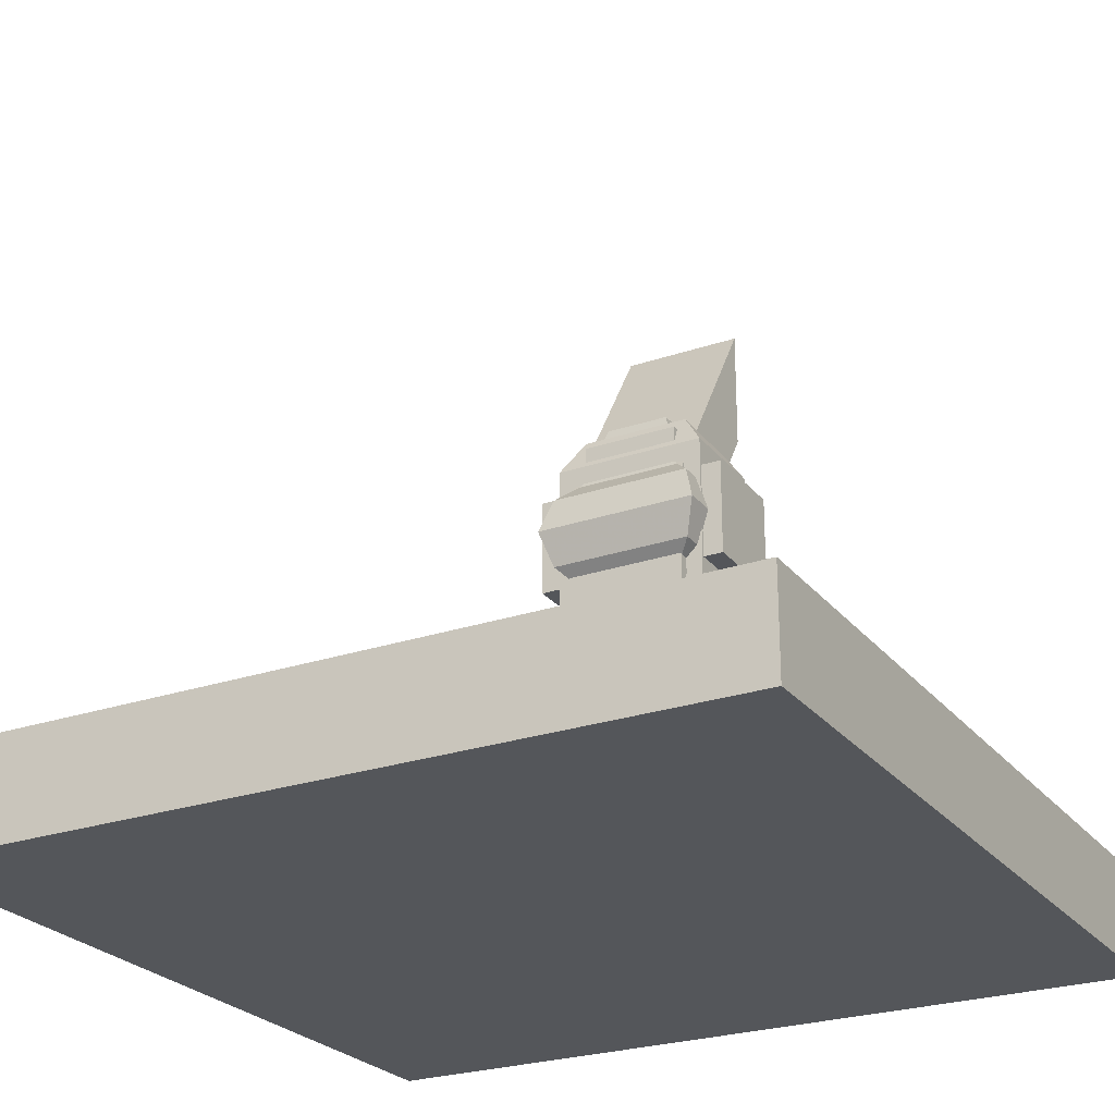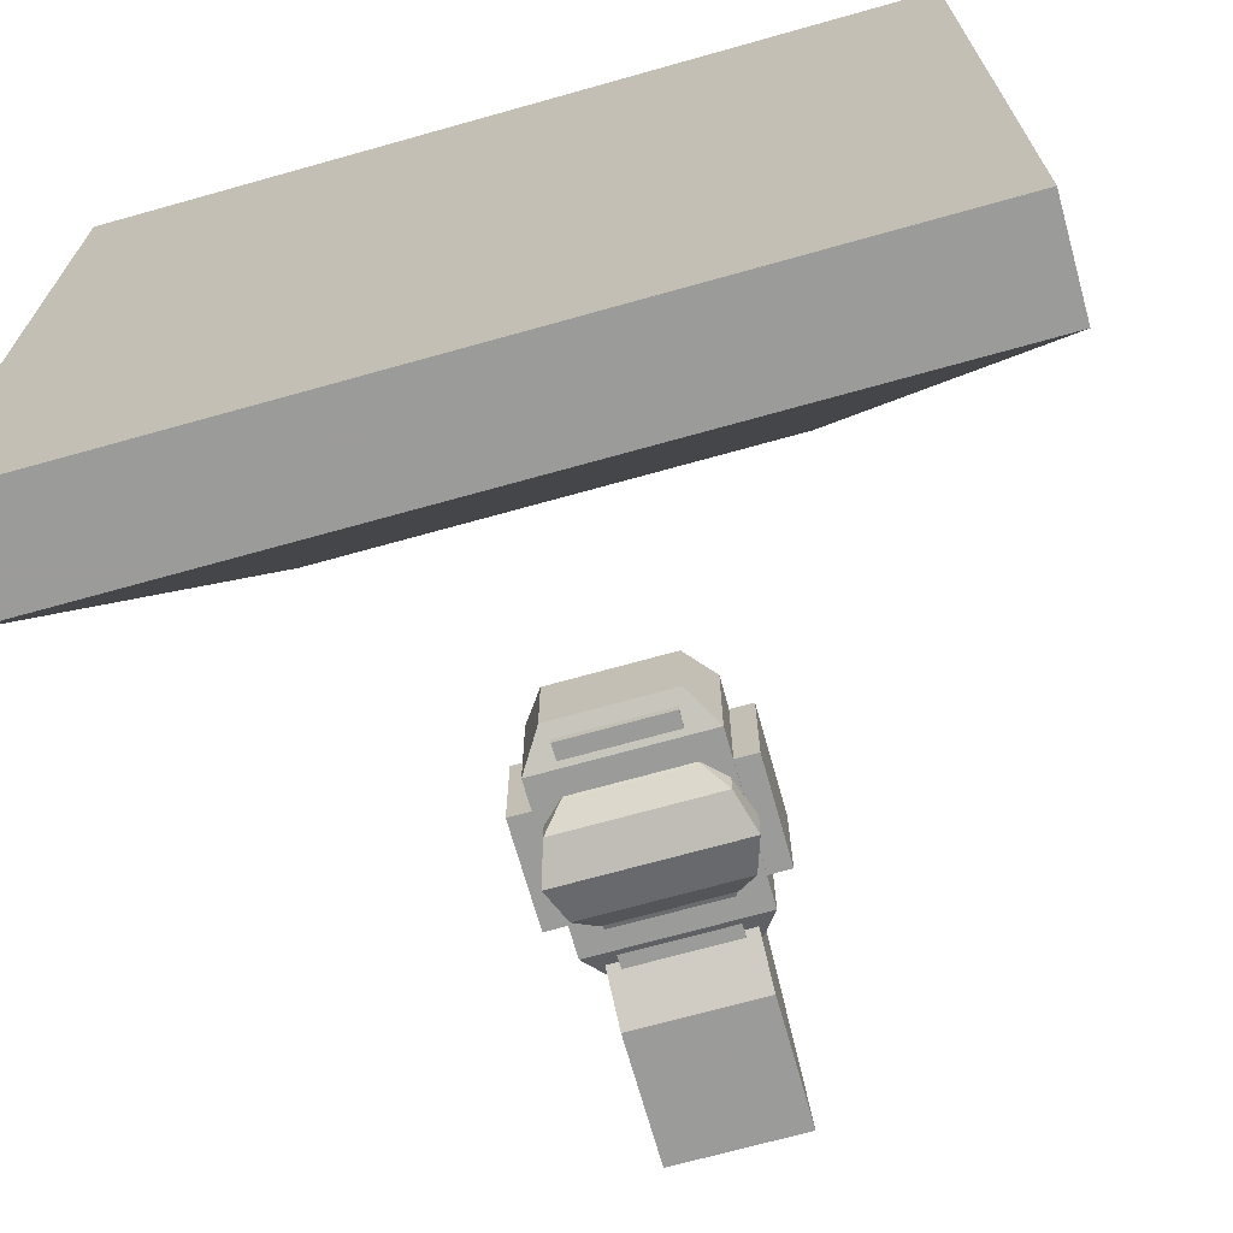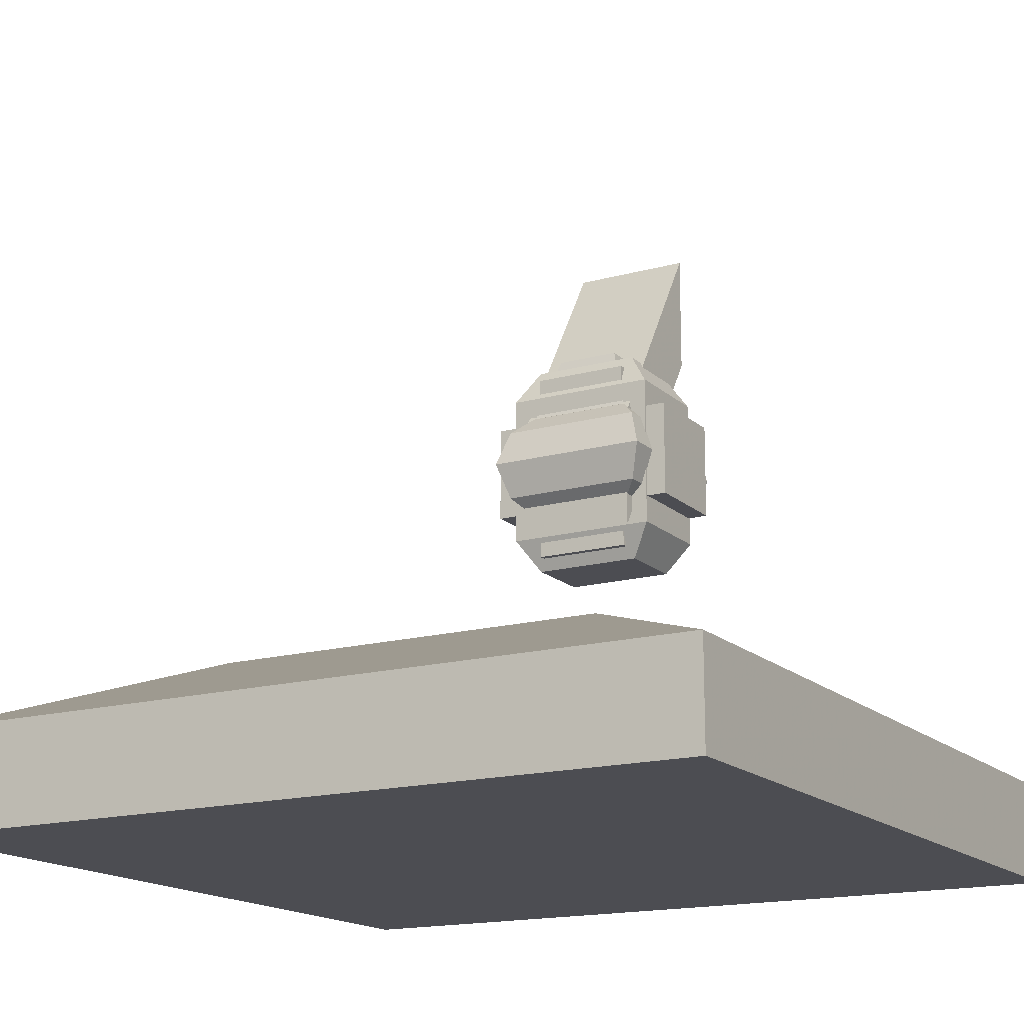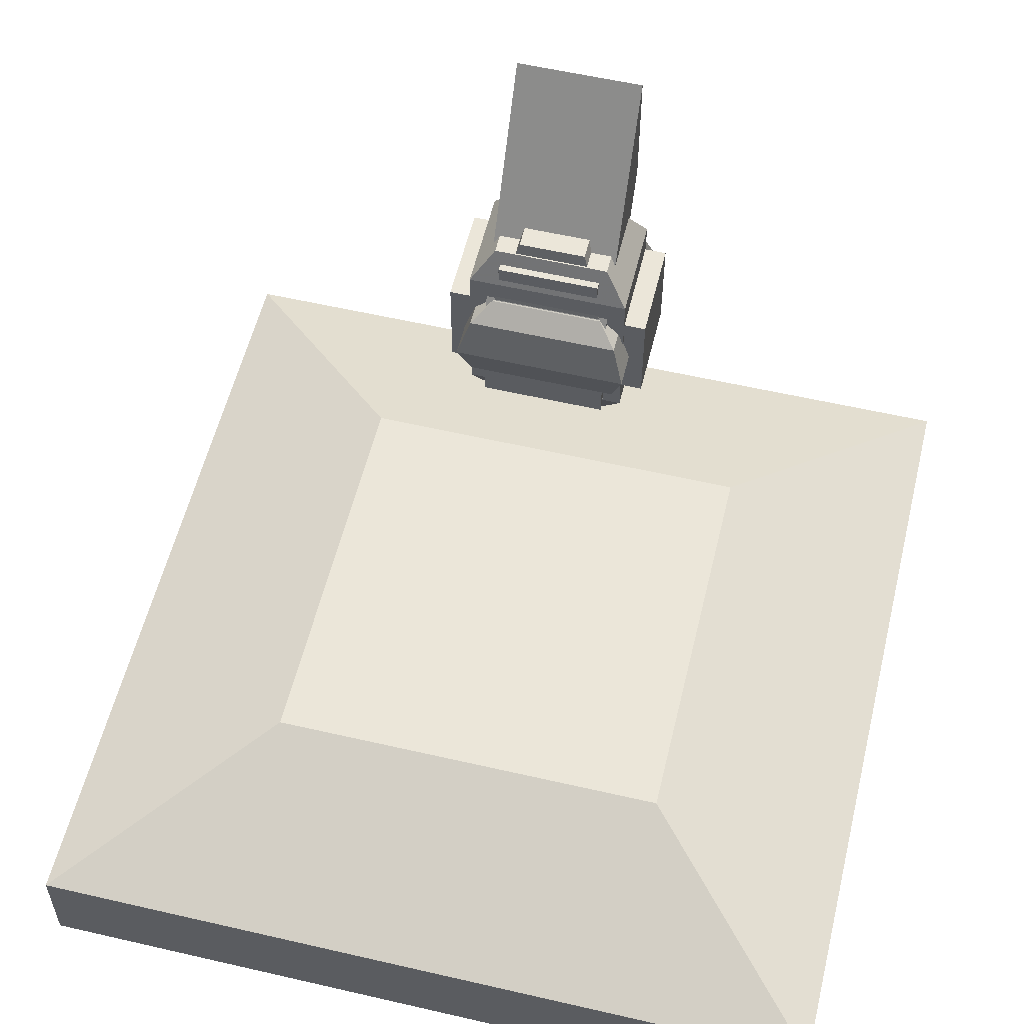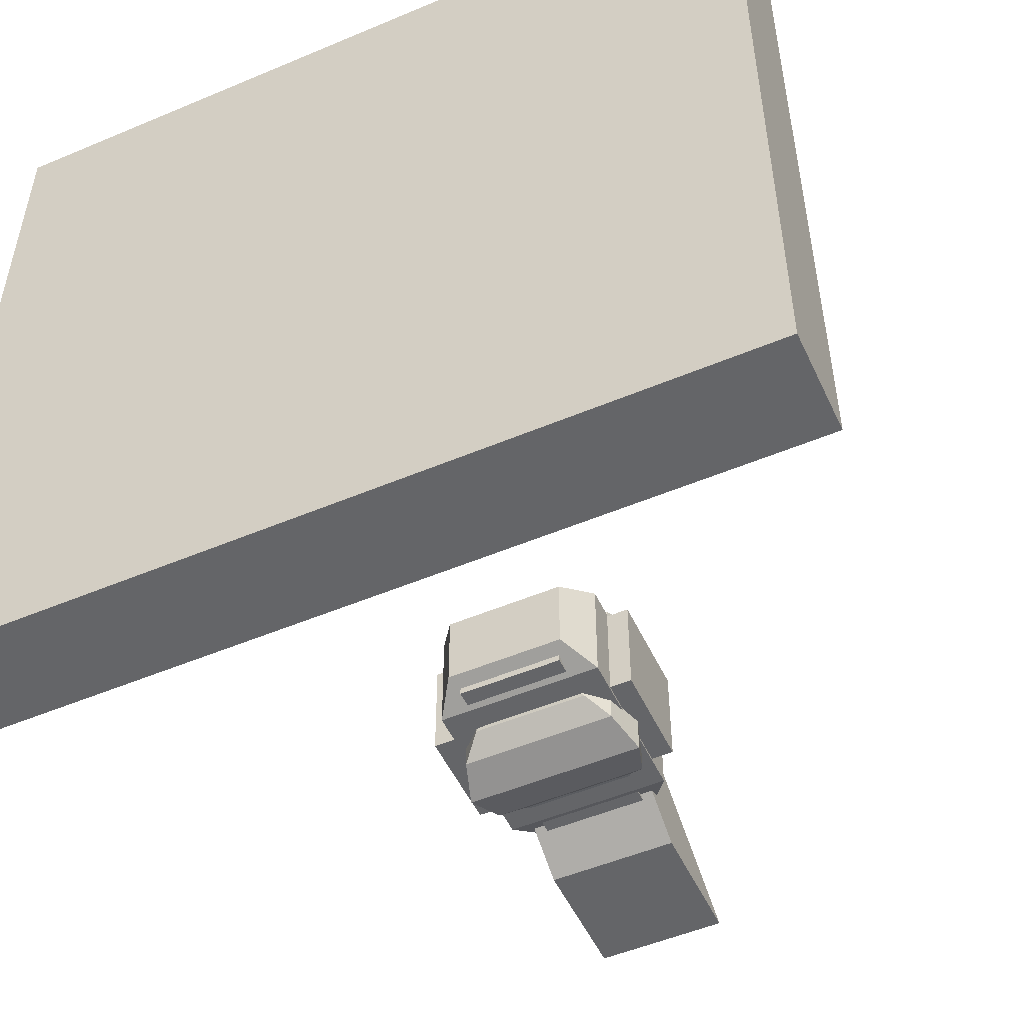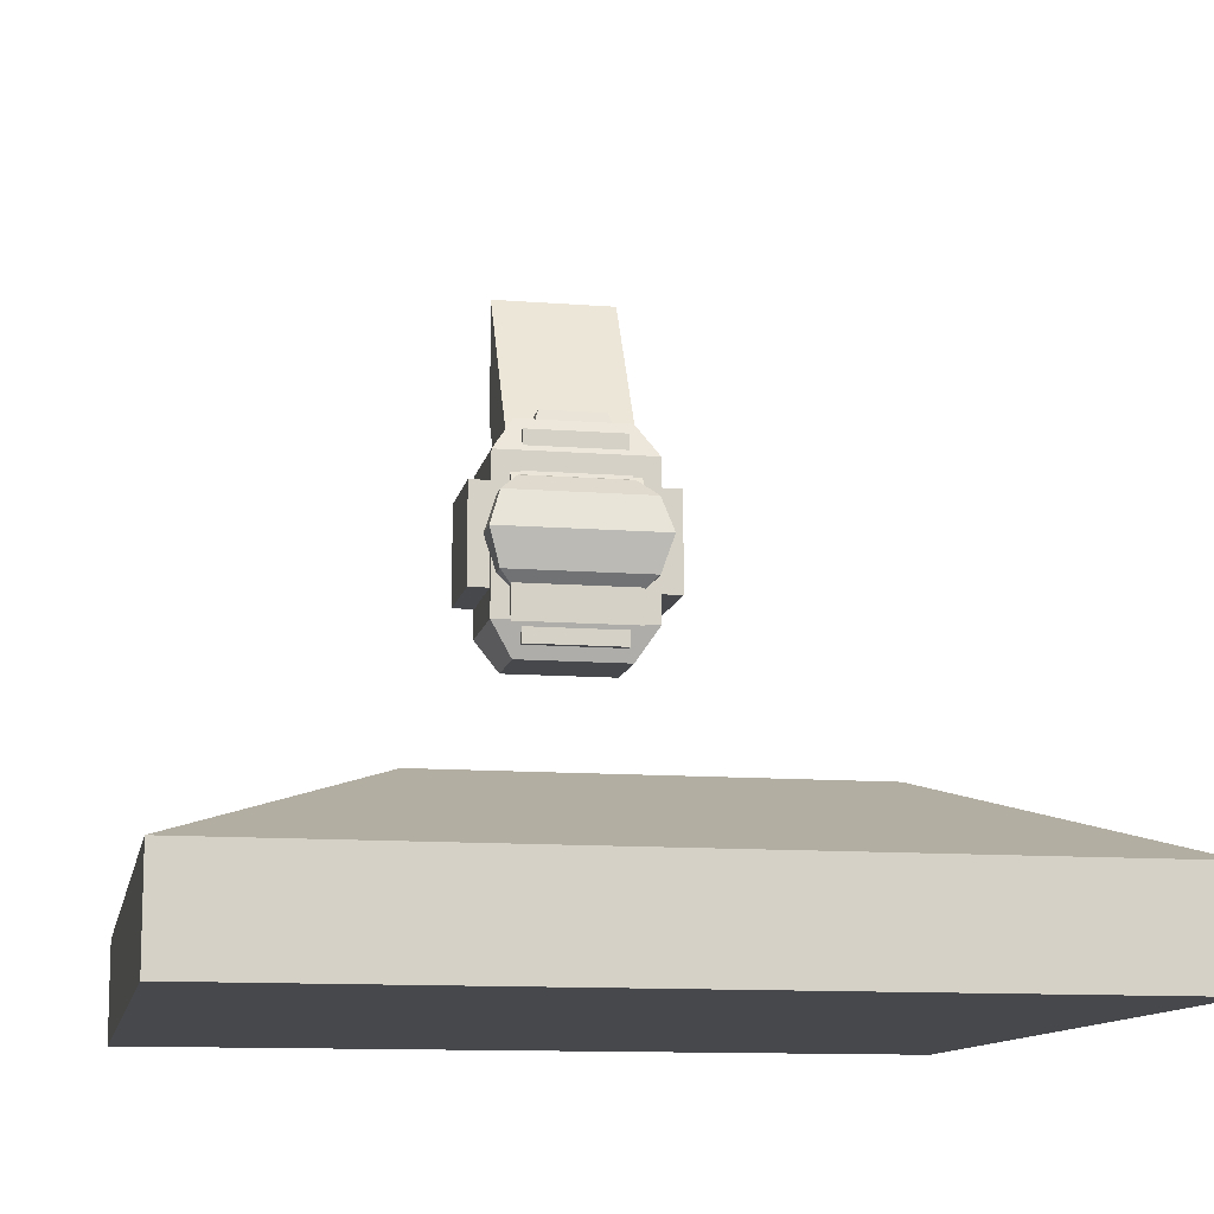
<metadata>
{"format":"obj","ext":"obj","renderer":"f3d","projection":"perspective","resolution":1024,"background":"white","views":[{"elev":-25.2,"azim":28.9,"up":"+Y"},{"elev":-69.6,"azim":15.7,"up":"+Z"},{"elev":-16.3,"azim":29.7,"up":"+Y"},{"elev":56.6,"azim":13.6,"up":"+Y"},{"elev":-51.6,"azim":24.6,"up":"+Z"},{"elev":-11.5,"azim":-10.8,"up":"+Y"}]}
</metadata>
<code>
o Render_Addition_3
v -0.154 0.7944 -0.3424
v -0.154 1.343 -0.6886
v 0.154 1.343 -0.6886
v 0.154 0.7944 -0.3424
v -0.154 1.102 -0.3424
v -0.154 1.651 -0.6886
v 0.154 1.651 -0.6886
v 0.154 1.102 -0.3424
f 5 6 2 1
f 6 7 3 2
f 7 8 4 3
f 8 5 1 4
f 1 2 3 4
f 8 7 6 5
o Panel
v 1 -0.125 -1
v 1 -0.125 1
v -1 -0.125 1
v -1 -0.125 -1
v 0.5 0.328 0.5
v 1 0.125 1
v 1 0.125 -1
v 0.5 0.328 -0.5
v -0.5 0.328 0.5
v -0.5 0.328 -0.5
v -1 0.125 -1
v -1 0.125 1
f 9 10 11 12
f 13 14 15 16
f 17 13 16 18
f 16 15 19 18
f 17 20 14 13
f 10 14 20 11
f 20 17 18 19
f 11 20 19 12
f 15 9 12 19
f 9 15 14 10
o Render_Addition_1
v -0.1975 0.8025 -0.369
v -0.1975 0.8025 -0.631
v 0.1975 0.8025 -0.631
v 0.1975 0.8025 -0.369
v -0.1975 1.197 -0.369
v -0.1975 1.197 -0.631
v 0.1975 1.197 -0.631
v 0.1975 1.197 -0.369
v -0.1409 1.282 -0.5935
v -0.1409 1.282 -0.4065
v 0.1409 1.282 -0.4065
v 0.1409 1.282 -0.5935
v 0.1409 0.7181 -0.5935
v 0.1409 0.7181 -0.4065
v -0.1409 0.7181 -0.4065
v -0.1409 0.7181 -0.5935
f 27 32 31 28
f 28 31 30 25
f 25 30 29 26
f 26 29 32 27
f 29 30 31 32
f 33 34 35 36
f 33 36 22 23
f 35 34 24 21
f 36 35 21 22
f 34 33 23 24
f 27 23 22 26
f 26 22 21 25
f 24 28 25 21
f 28 24 23 27
o Render_Addition_2
v 0.1785 0.9947 -0.3215
v 0.1785 0.9947 -0.6785
v -0.1785 0.9947 -0.6785
v -0.1785 0.9947 -0.3215
v 0.1785 0.9253 -0.3215
v 0.1785 0.9253 -0.6785
v -0.1785 0.9253 -0.6785
v -0.1785 0.9253 -0.3215
v -0.08182 1.309 -0.5818
v 0.08182 0.7964 -0.5818
v -0.08182 1.309 -0.4182
v 0.08182 1.309 -0.4182
v 0.08182 1.309 -0.5818
v 0.08182 0.7964 -0.4182
v -0.08182 0.7964 -0.4182
v -0.08182 0.7964 -0.5818
f 41 44 51 50
f 46 50 51 52
f 46 52 43 42
f 44 43 52 51
f 50 46 42 41
f 48 47 40 37
f 45 47 48 49
f 38 39 45 49
f 49 48 37 38
f 40 39 43 44
f 40 47 45 39
f 37 40 44 41
f 42 43 39 38
f 38 37 41 42
o Render_Addition_4
v -0.25 0.875 -0.375
v -0.25 0.875 -0.625
v 0.25 0.875 -0.625
v 0.25 0.875 -0.375
v -0.25 1.125 -0.375
v -0.25 1.125 -0.625
v 0.25 1.125 -0.625
v 0.25 1.125 -0.375
f 57 58 54 53
f 58 59 55 54
f 59 60 56 55
f 60 57 53 56
f 53 54 55 56
f 60 59 58 57
o Render_Addition_5
v -0.125 0.75 -0.375
v -0.125 0.75 -0.625
v 0.125 0.75 -0.625
v 0.125 0.75 -0.375
v -0.125 1.25 -0.375
v -0.125 1.25 -0.625
v 0.125 1.25 -0.625
v 0.125 1.25 -0.375
f 65 66 62 61
f 66 67 63 62
f 67 68 64 63
f 68 65 61 64
f 61 62 63 64
f 68 67 66 65
o Render_Addition_6
v -0.125 0.875 -0.375
v -0.125 0.875 -0.625
v 0.125 0.875 -0.625
v 0.125 0.875 -0.375
v -0.125 1.125 -0.375
v -0.125 1.125 -0.625
v 0.125 1.125 -0.625
v 0.125 1.125 -0.375
f 73 74 70 69
f 74 75 71 70
f 75 76 72 71
f 76 73 69 72
f 69 70 71 72
f 76 75 74 73
o Render_Addition_7
v -0.1373 0.8627 -0.3627
v -0.1373 0.8627 -0.6373
v 0.1373 0.8627 -0.6373
v 0.1373 0.8627 -0.3627
v -0.1373 1.137 -0.3627
v -0.1373 1.137 -0.6373
v 0.1373 1.137 -0.6373
v 0.1373 1.137 -0.3627
v -0.2135 1 -0.7135
v -0.2135 1 -0.2865
v 0.2135 1 -0.7135
v 0.2135 1 -0.2865
v -0.1842 0.9079 -0.6842
v -0.1842 1.092 -0.3159
v 0.1842 0.9079 -0.6842
v 0.1842 0.9079 -0.3159
v -0.1842 1.092 -0.6842
v -0.1842 0.9079 -0.3159
v 0.1842 1.092 -0.6842
v 0.1842 1.092 -0.3159
v 0.08255 0.8349 -0.5825
v -0.08255 1.165 -0.5825
v 0.08255 0.8349 -0.4175
v -0.08255 0.8349 -0.4175
v -0.08255 0.8349 -0.5825
v -0.08255 1.165 -0.4175
v 0.08255 1.165 -0.4175
v 0.08255 1.165 -0.5825
f 97 79 80 99
f 99 80 77 100
f 93 82 83 95
f 90 81 82 93
f 81 84 103 102
f 81 102 98 82
f 82 98 104 83
f 100 77 78 101
f 101 78 79 97
f 97 99 100 101
f 98 102 103 104
f 104 103 84 83
f 95 83 84 96
f 96 84 81 90
f 95 87 85 93
f 96 88 87 95
f 91 87 88 92
f 92 80 79 91
f 89 85 87 91
f 91 79 78 89
f 94 86 85 89
f 90 93 85 86
f 90 86 88 96
f 92 88 86 94
f 94 77 80 92
f 89 78 77 94

</code>
